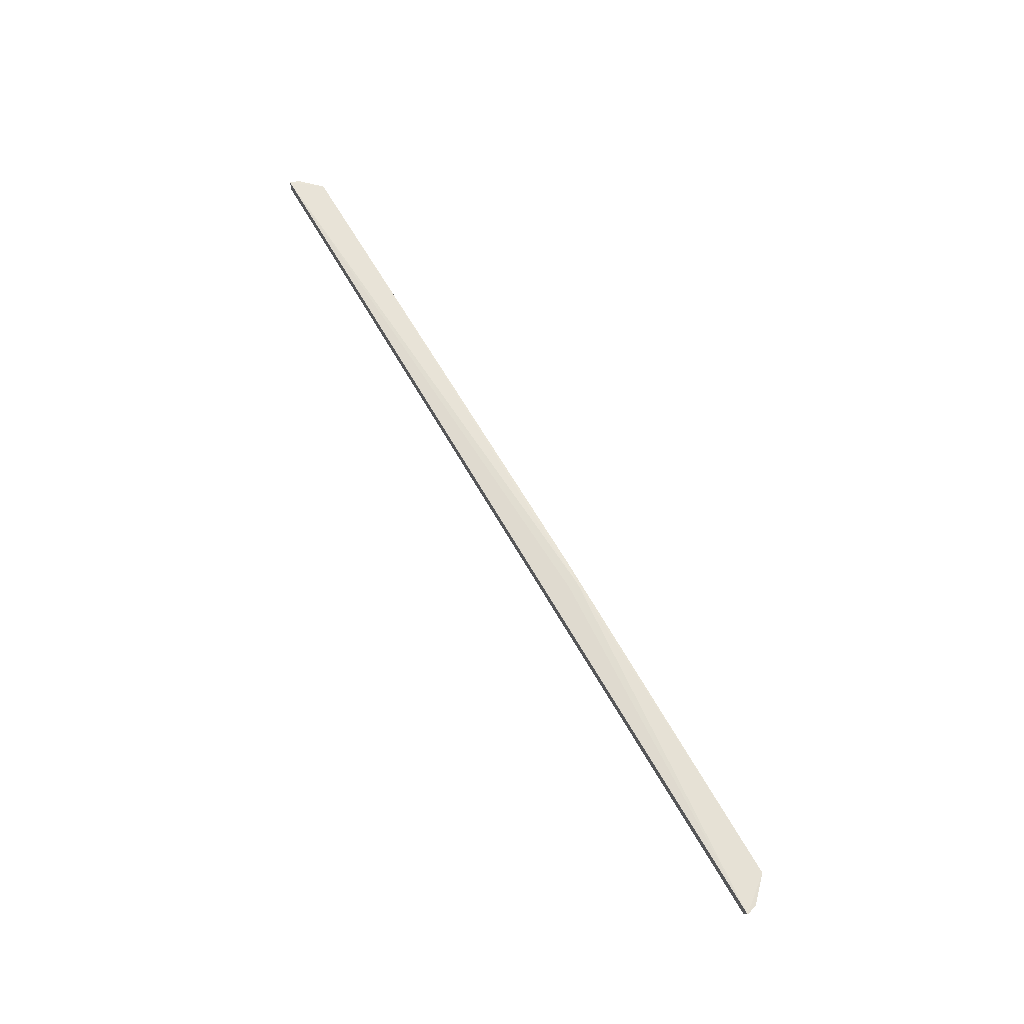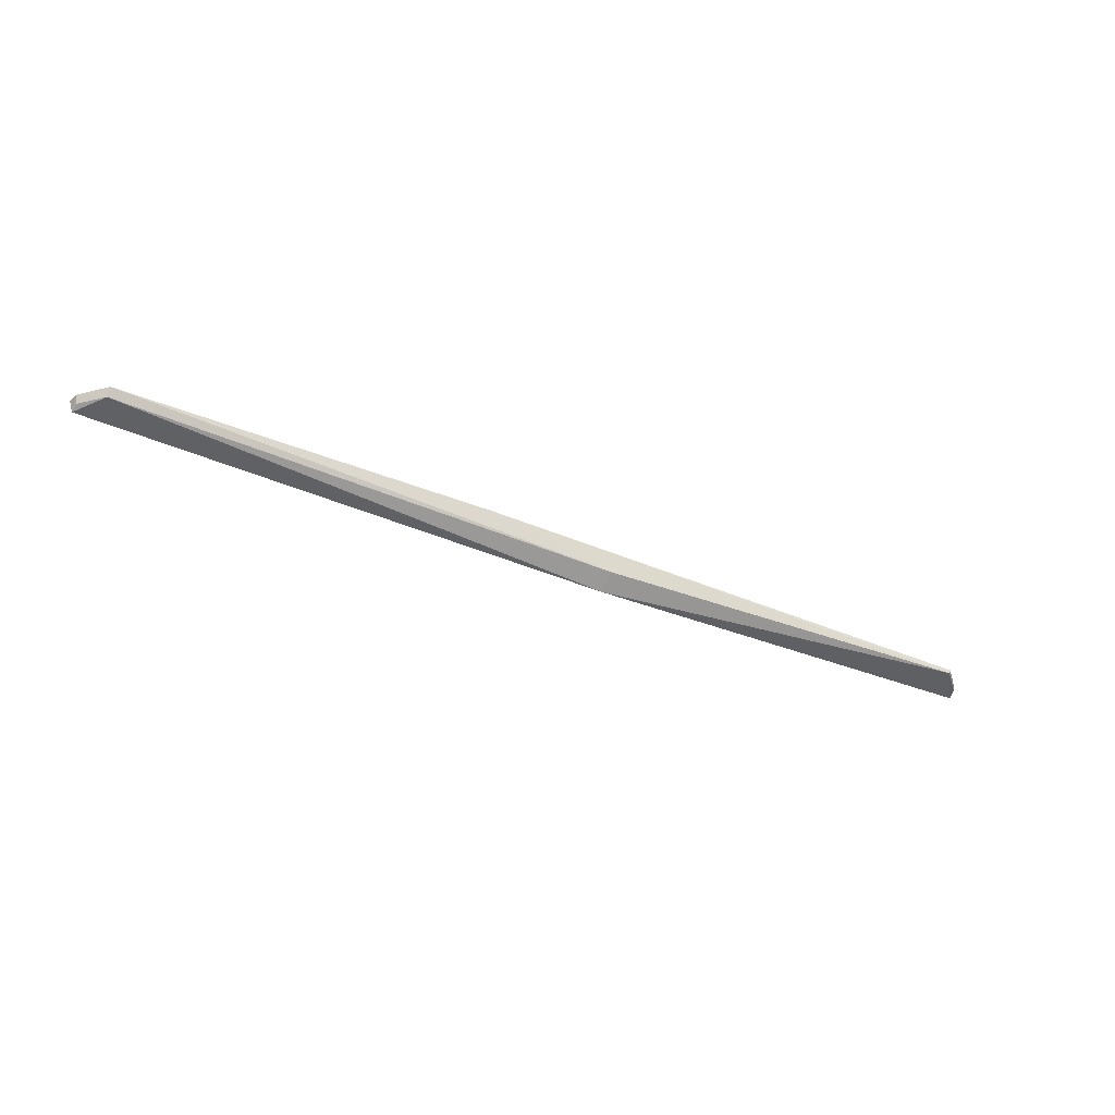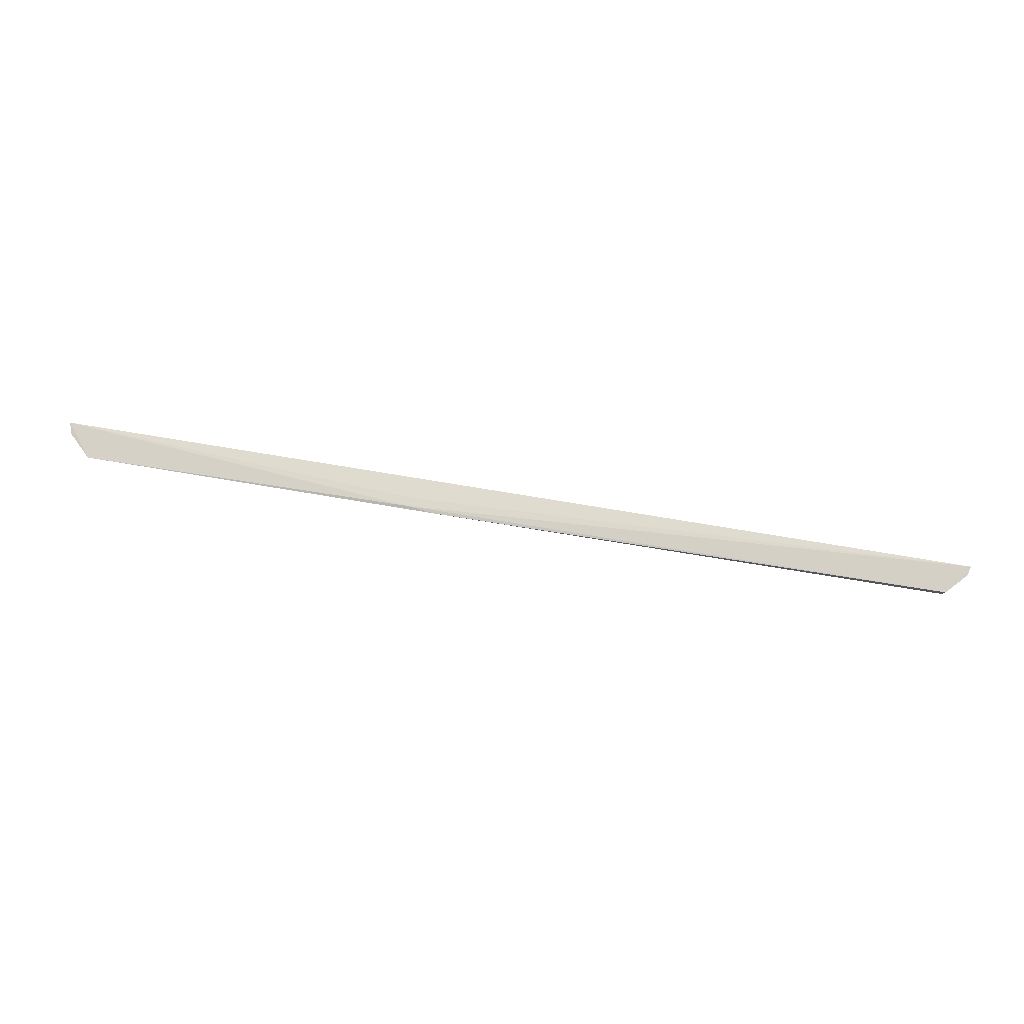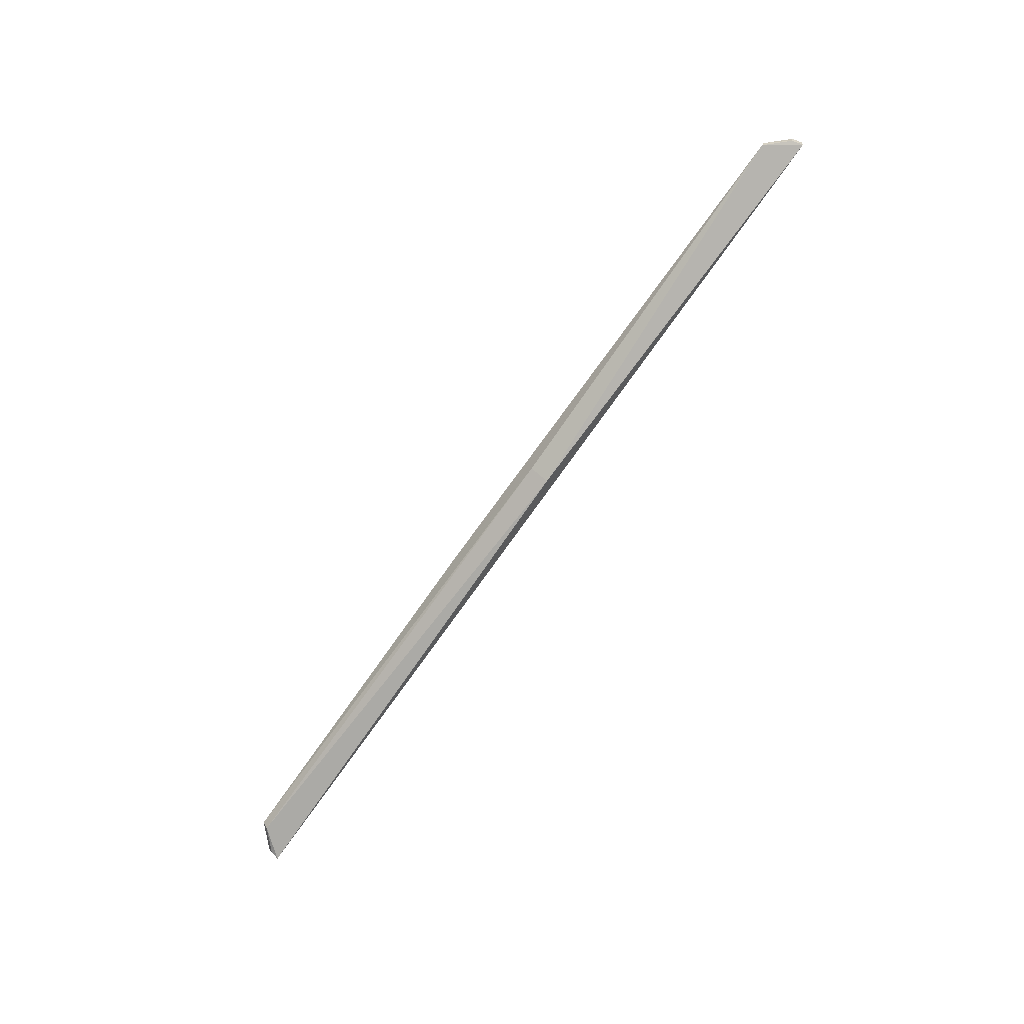
<metadata>
{"format":"obj","ext":"obj","renderer":"f3d","projection":"perspective","resolution":1024,"background":"white","views":[{"elev":65.0,"azim":-119.9,"up":"+Z"},{"elev":-41.6,"azim":-27.2,"up":"+Z"},{"elev":76.6,"azim":9.5,"up":"+Z"},{"elev":-74.5,"azim":54.6,"up":"+Z"}]}
</metadata>
<code>
v 0.08947 -0.08298 0.03225
v 0.08898 -0.08478 0.0321
v 0.009677 -0.08474 0.02555
v -0.08885 -0.08274 0.02773
v -0.08461 -0.08924 0.0298
v 0.08921 -0.0828 0.03037
v -0.02035 -0.08888 0.03142
v -0.0846 -0.08826 0.02825
v -0.08958 -0.08284 0.02996
v 0.0847 -0.08893 0.0308
v 0.08527 -0.08873 0.03187
v -0.08901 -0.08497 0.02977
v -0.0204 -0.08713 0.0313
v 0.08865 -0.08485 0.0307
v 0.009649 -0.08831 0.02761
v -0.01484 -0.08949 0.0313
v -0.08862 -0.0844 0.02833
f 6 3 4
f 6 1 2
f 8 4 3
f 9 6 4
f 9 1 6
f 9 5 7
f 10 3 6
f 11 2 1
f 11 1 7
f 12 8 5
f 12 9 4
f 12 5 9
f 13 9 7
f 13 7 1
f 13 1 9
f 14 10 6
f 14 6 2
f 14 11 10
f 14 2 11
f 15 8 3
f 15 3 10
f 15 5 8
f 16 11 7
f 16 7 5
f 16 10 11
f 16 15 10
f 16 5 15
f 17 12 4
f 17 4 8
f 17 8 12

</code>
